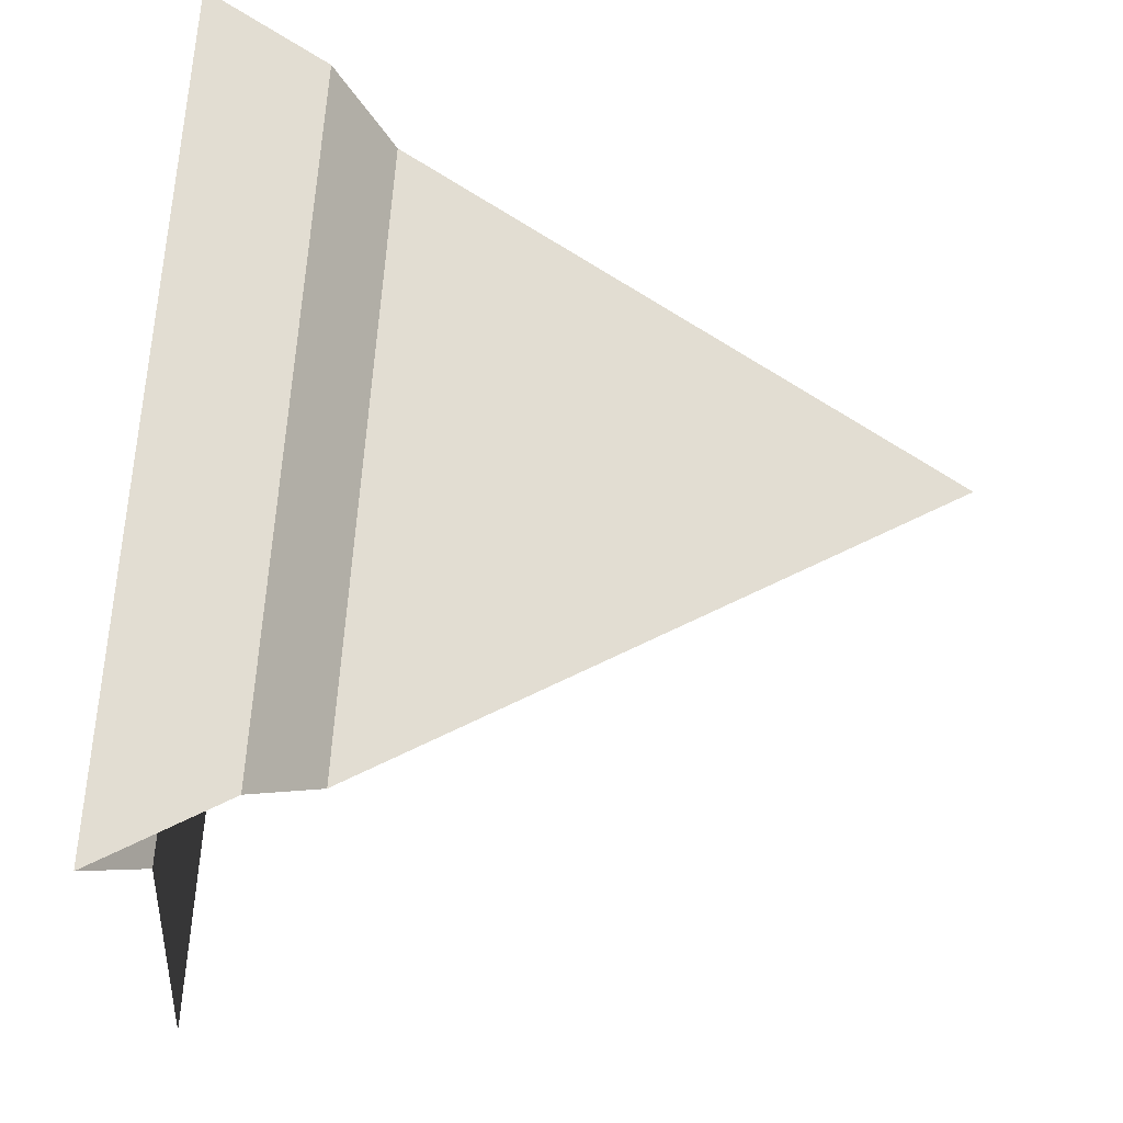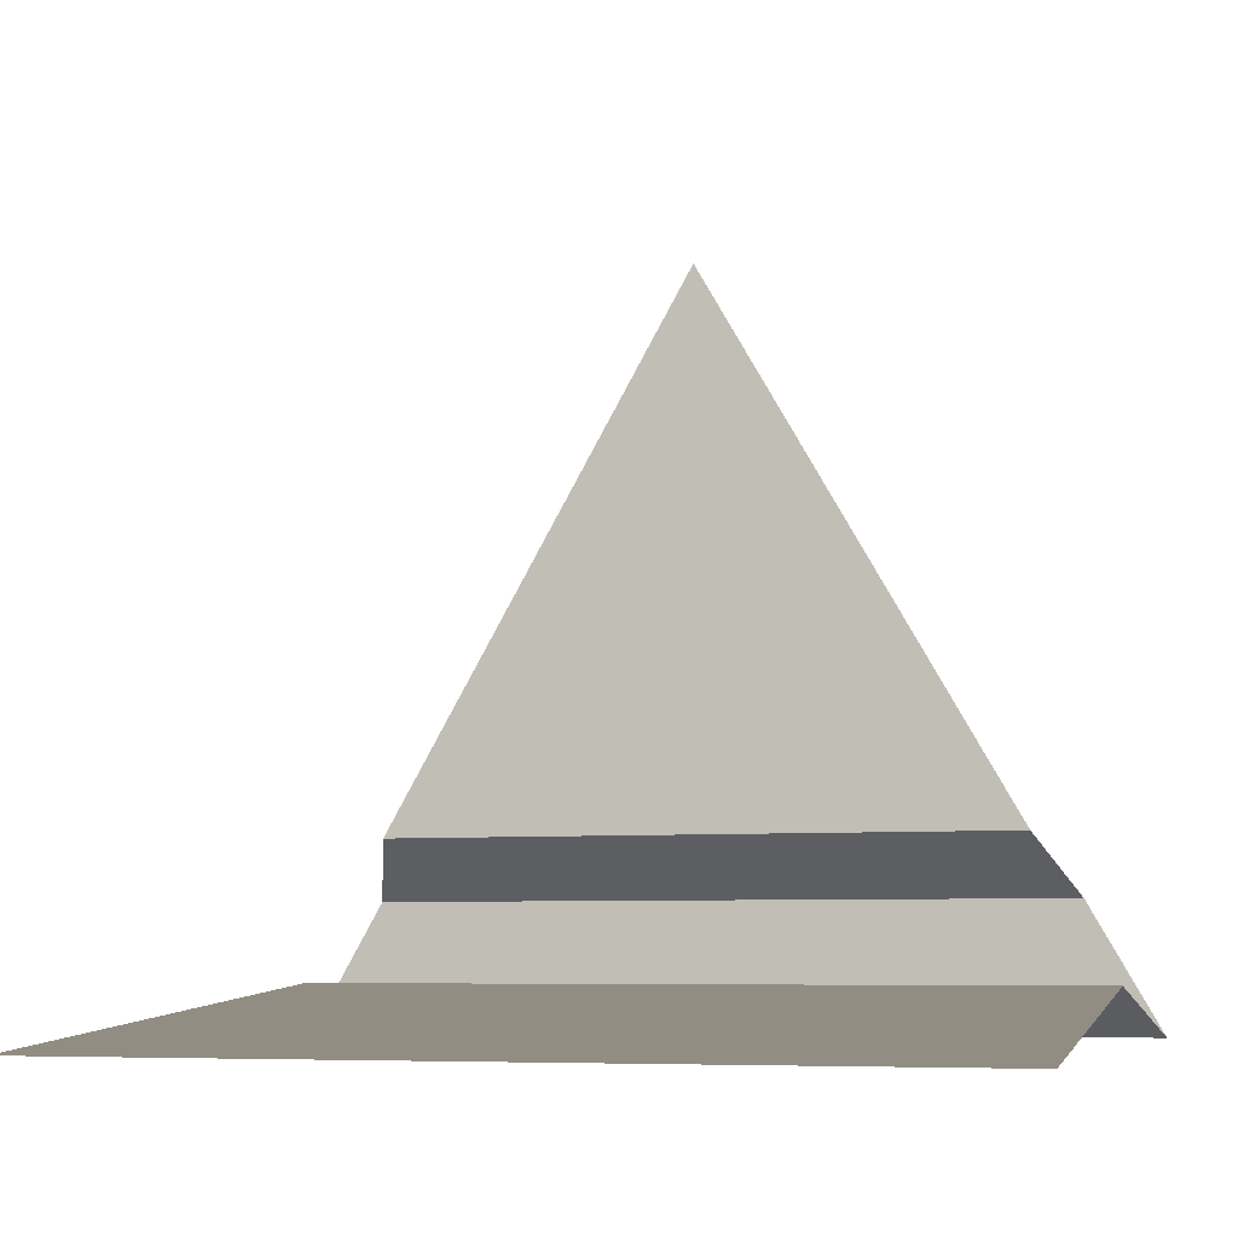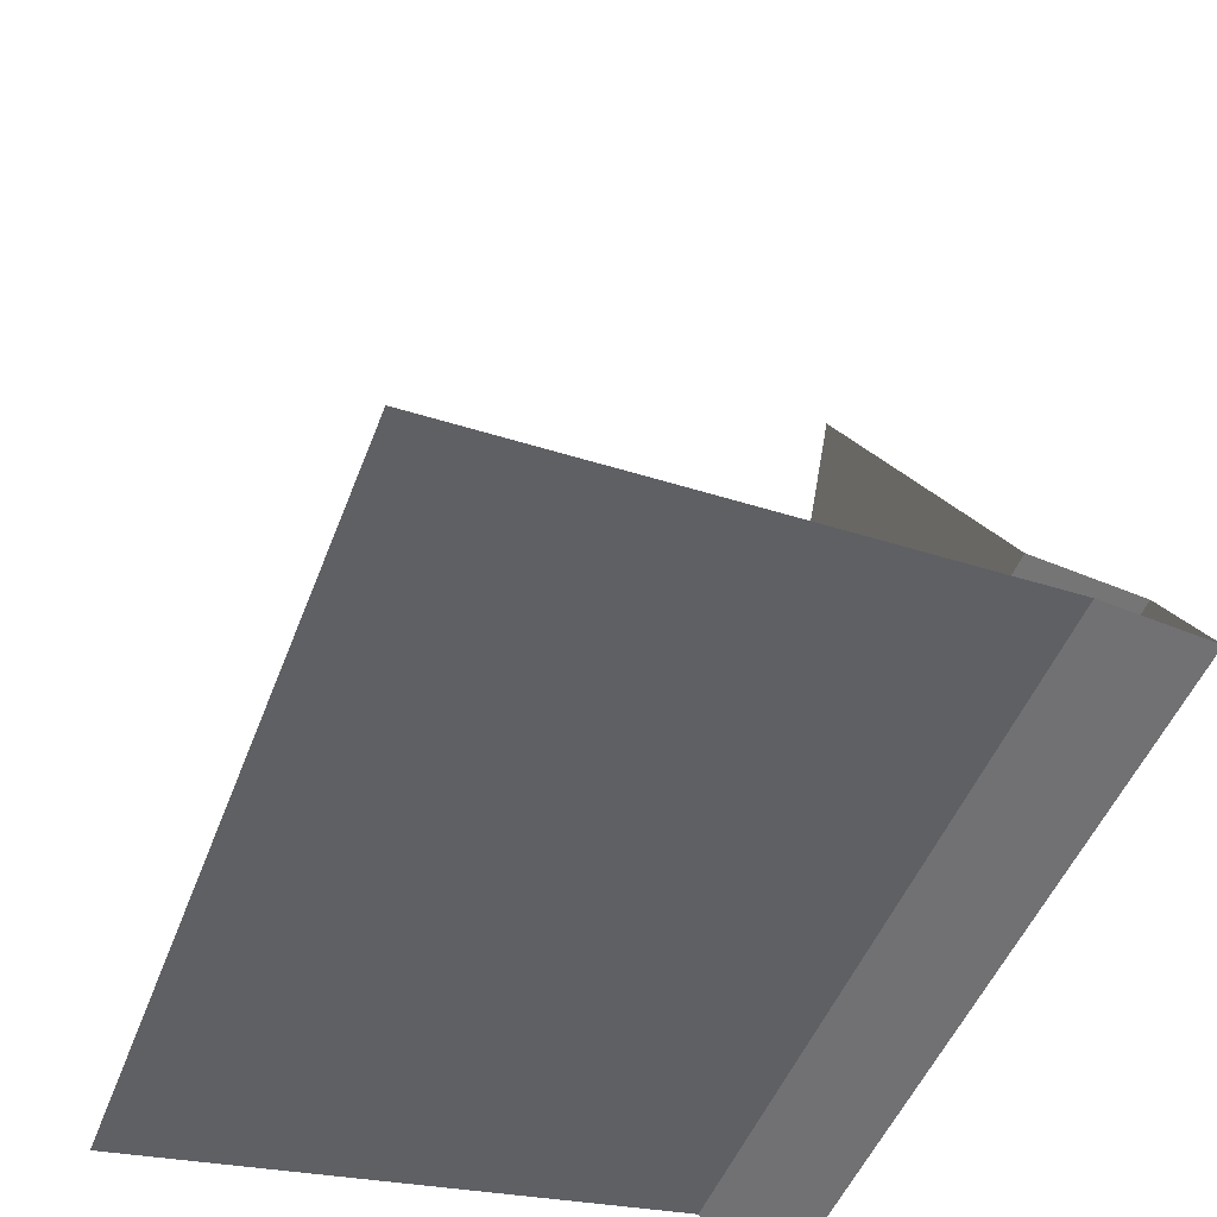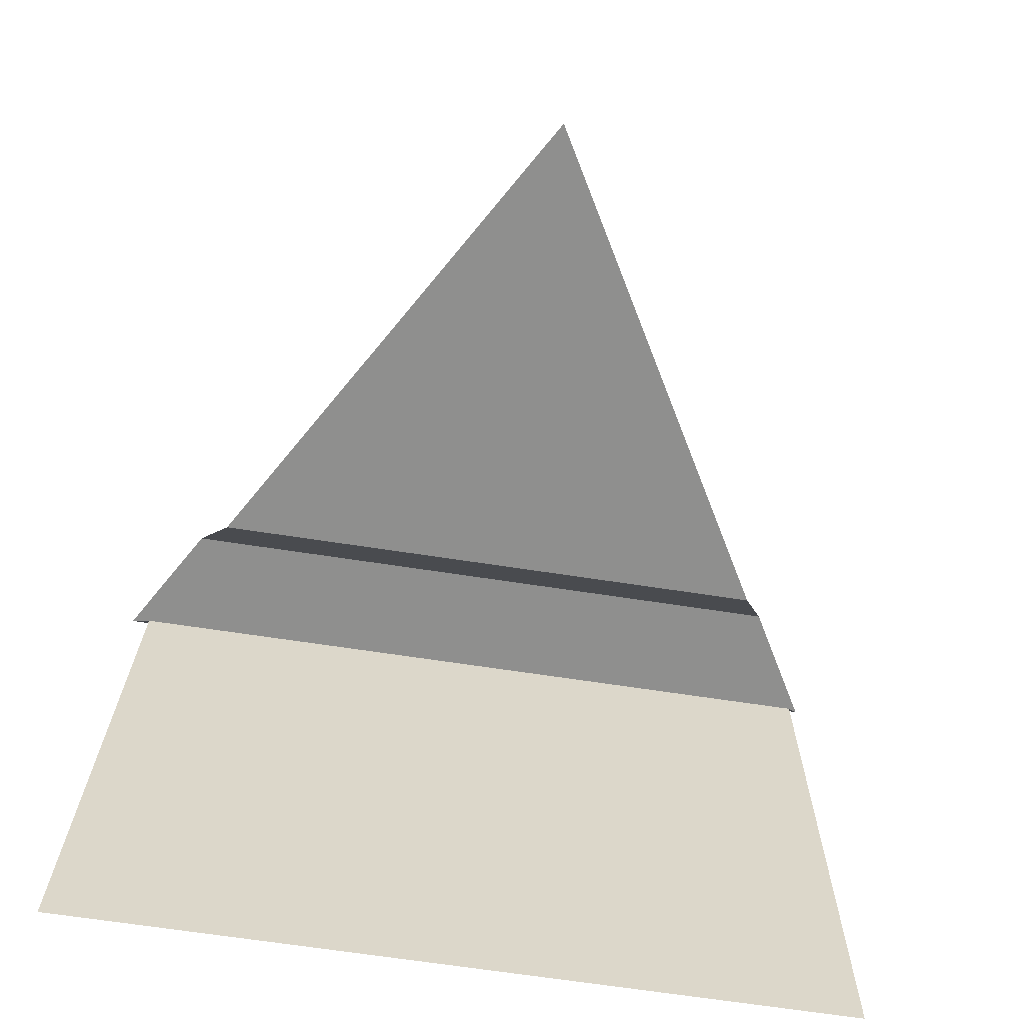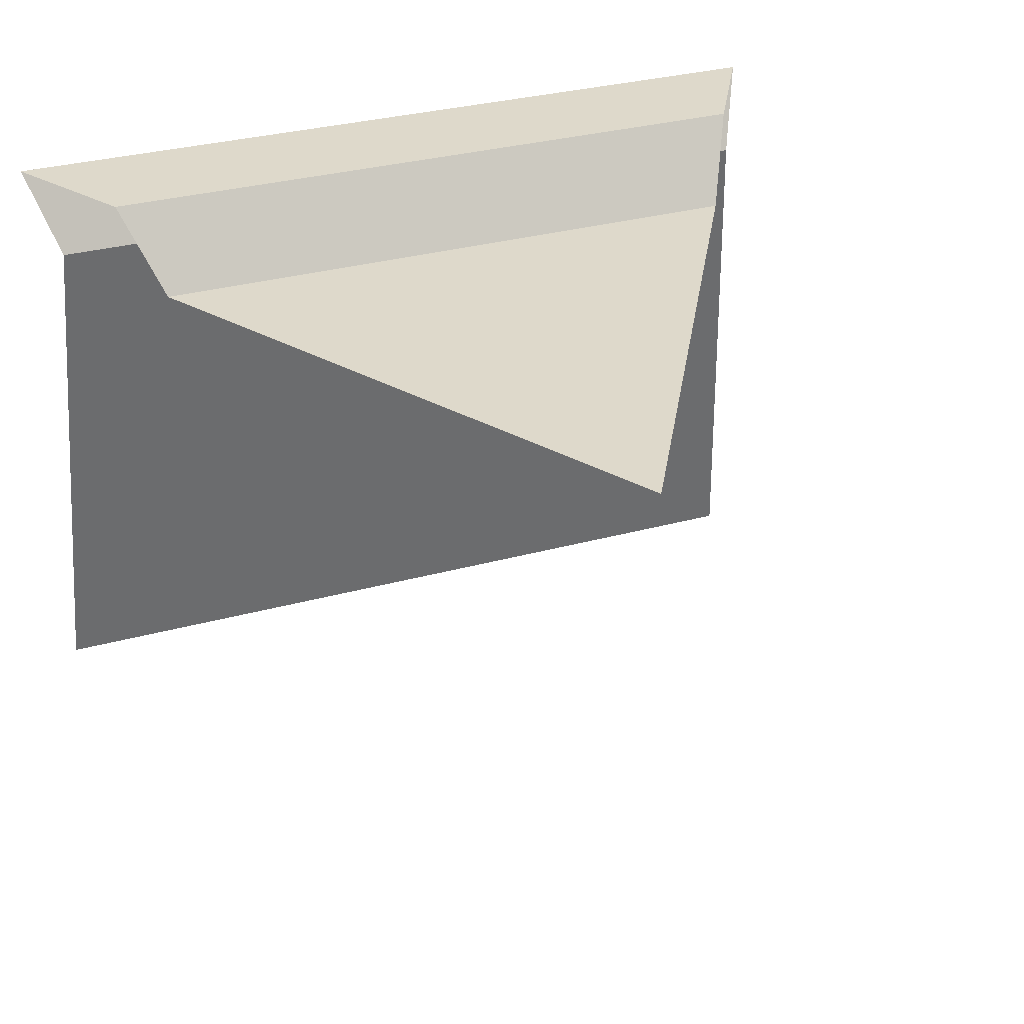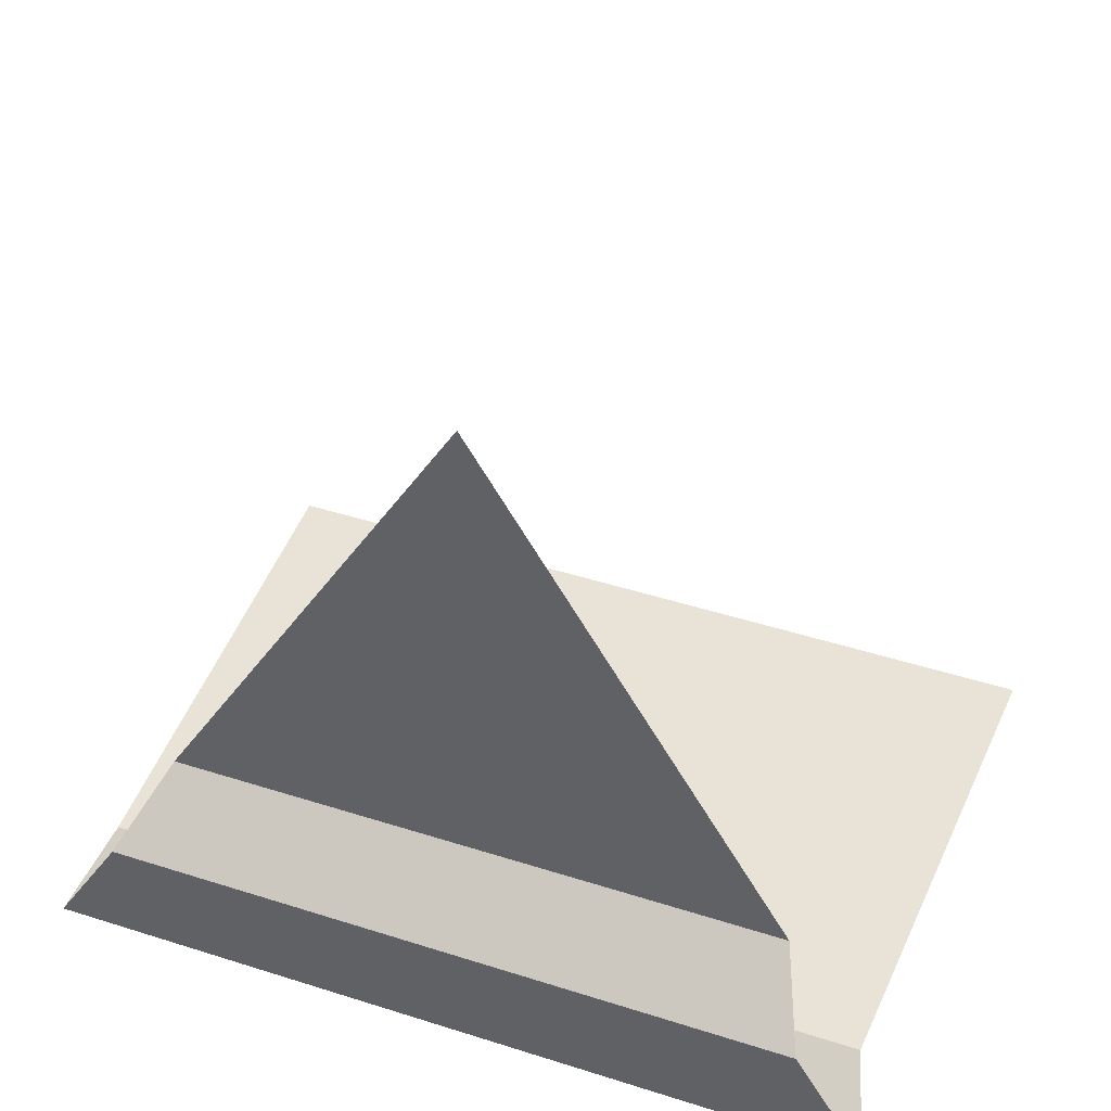
<metadata>
{"format":"obj","ext":"obj","renderer":"f3d","projection":"perspective","resolution":1024,"background":"white","views":[{"elev":68.1,"azim":-85.9,"up":"+Y"},{"elev":-6.6,"azim":17.9,"up":"+Z"},{"elev":-48.4,"azim":69.8,"up":"+Z"},{"elev":-65.3,"azim":-8.9,"up":"+Y"},{"elev":31.8,"azim":-21.3,"up":"+Y"},{"elev":45.8,"azim":-160.0,"up":"+Z"}]}
</metadata>
<code>
o Shore-WA-WA-BA_Plane.007
v 0.3893 0 0.1918
v -0.3893 0 0.1918
v -0.3873 0.5755 0.1952
v -0.32 0.5755 0.3117
v 0.2885 0.5 0.3664
v -0.2885 0.5 0.3664
v 0 0.5 0.866
v 0.32 0.5755 0.3117
v 0.3873 0.5755 0.1952
v 0.3619 0.5 0.2391
v -0.3619 0.5 0.2391
f 3 8 9
f 5 4 6
f 7 5 6
f 2 10 1
f 11 9 10
f 3 4 8
f 5 8 4
f 2 11 10
f 11 3 9

</code>
